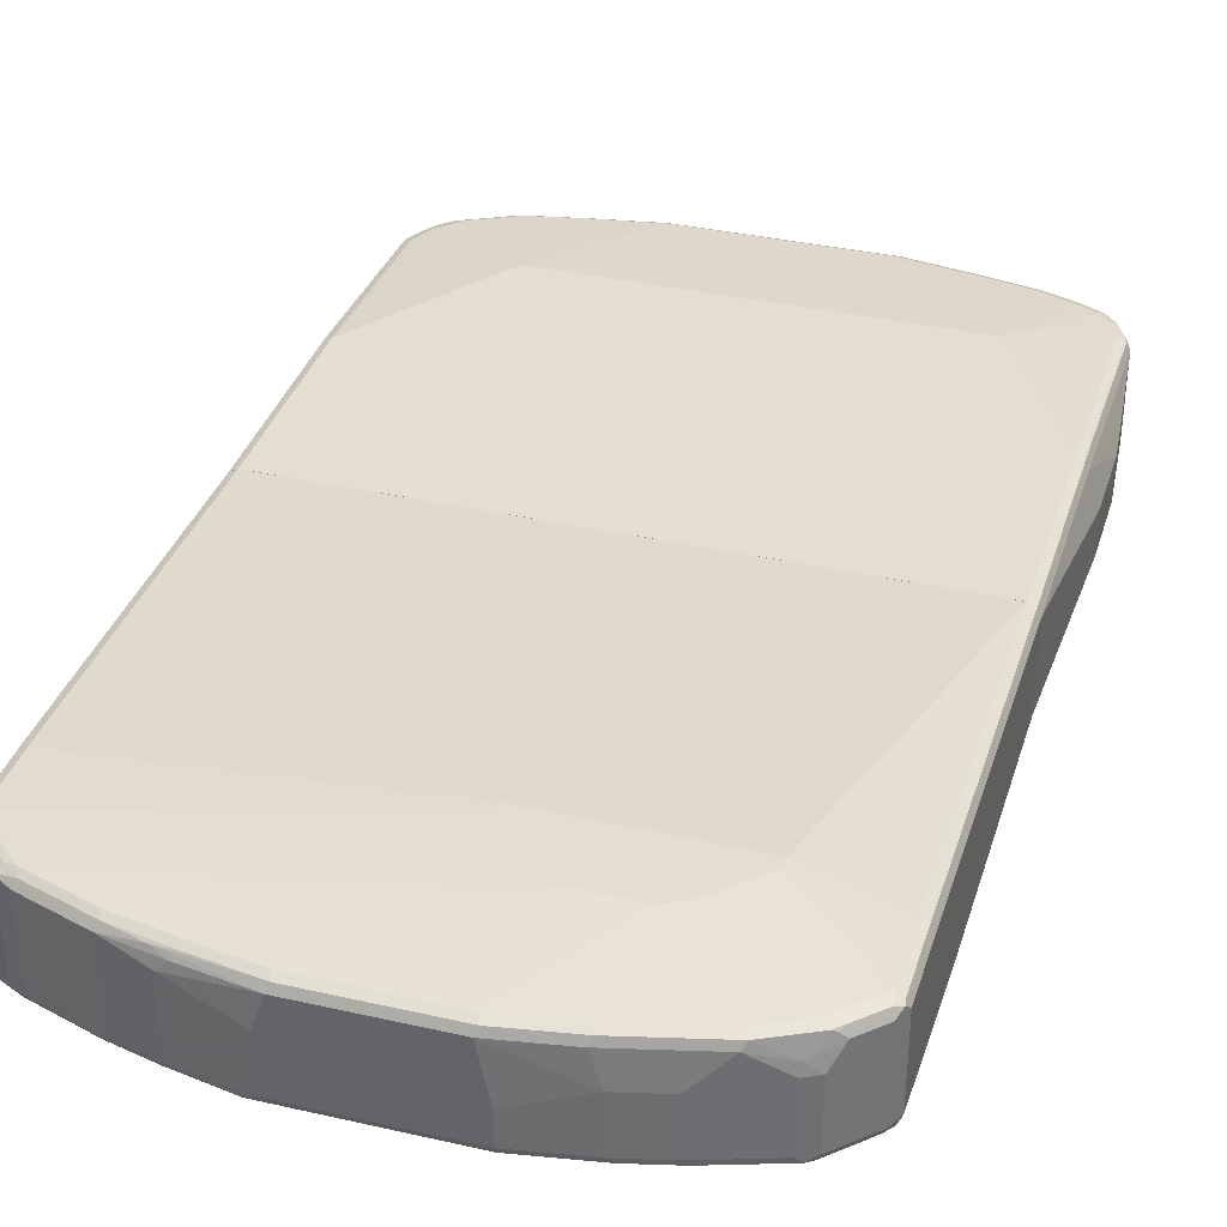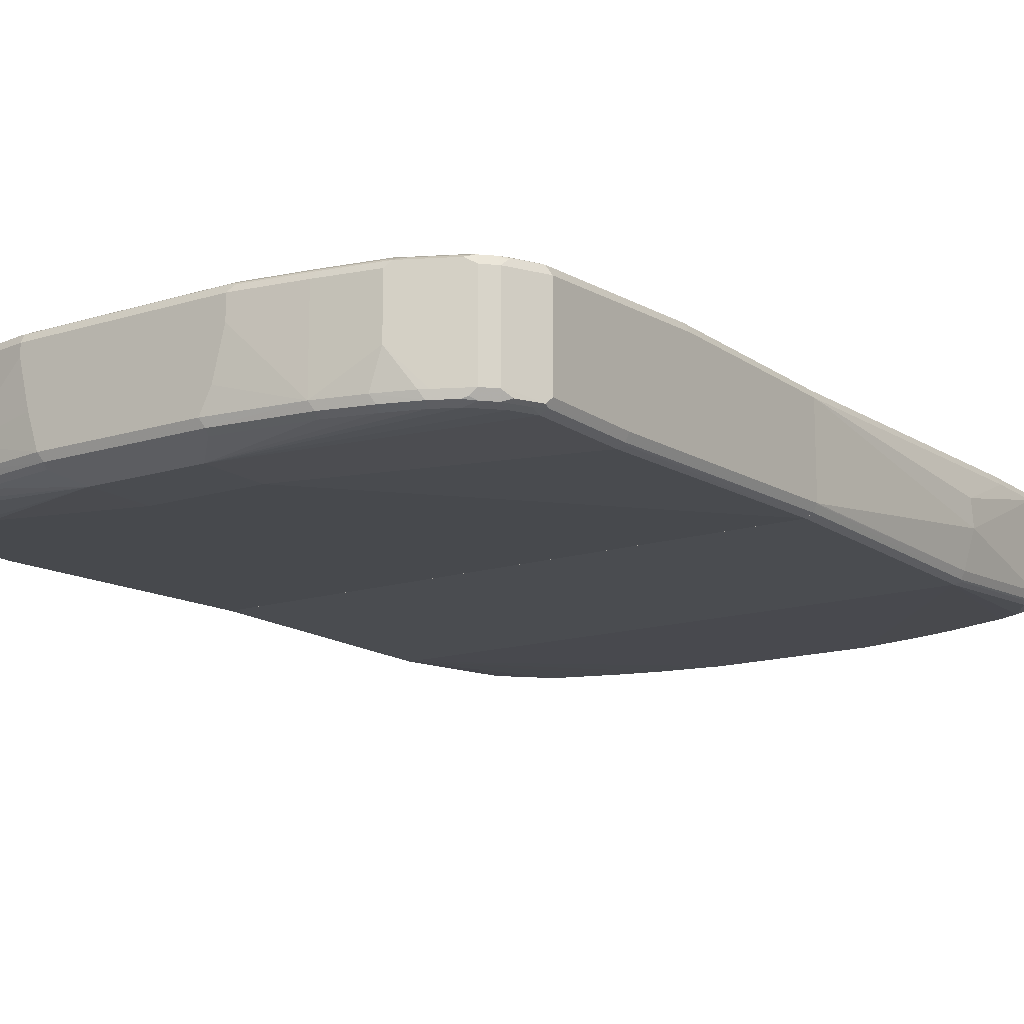
<metadata>
{"format":"obj","ext":"obj","renderer":"f3d","projection":"perspective","resolution":1024,"background":"white","views":[{"elev":35.8,"azim":-163.4,"up":"+Z"},{"elev":-14.9,"azim":34.1,"up":"+Z"}]}
</metadata>
<code>
v 0.1402 0.9219 0.04008
v 0.1402 0.9219 -0.06012
v 0.1202 0.9219 0.1002
v 0.2605 0.9018 0.08017
v 0.2605 0.9018 -0.06012
v 0.1569 0.9185 -0.06346
v 0.1603 0.9152 -0.07346
v -0.1402 0.9219 -0.06012
v 0.1135 0.9152 0.1135
v 0.2705 0.8918 0.1102
v 0.2404 0.9018 0.1002
v -0.1202 0.9219 0.1002
v 0.3406 0.8818 0.1002
v 0.2705 0.8918 -0.07514
v 0.2605 0.8951 -0.07346
v 0.3406 0.8818 -0.06012
v 0.1703 0.9118 -0.07514
v 0.1603 0.9018 -0.08015
v -0.1402 0.9152 -0.07346
v -0.1502 0.9168 -0.07015
v -0.2705 0.8968 -0.07015
v -0.2605 0.9018 -0.06012
v -0.1402 0.9219 7.85e-06
v 0.1202 0.9018 0.1202
v 0.2404 0.8818 0.1202
v 0.2337 0.8951 0.1135
v -0.1269 0.9152 0.1135
v 0.3339 0.8751 0.1135
v -0.2605 0.9018 0.04008
v -0.2404 0.9018 0.1002
v 0.3506 0.8718 0.1102
v 0.4007 0.8618 0.1002
v 0.2605 0.8818 -0.08015
v 0.3506 0.8718 -0.07514
v 0.4007 0.8618 -0.06012
v 0.354 0.8751 -0.0668
v 0.541 0.4609 -0.1002
v -0.1402 0.9018 -0.08015
v -0.2605 0.8818 -0.08015
v -0.2605 0.8951 -0.07346
v -0.3506 0.8768 -0.07015
v -0.3406 0.8818 -0.06012
v -0.1202 0.9018 0.1202
v -0.1603 0.7014 0.1403
v 0.3406 0.8618 0.1202
v -0.2471 0.8951 0.1135
v -0.2404 0.8818 0.1202
v 0.3941 0.8551 0.1135
v -0.3406 0.8818 0.04008
v -0.4007 0.8618 0.1002
v 0.4876 0.8284 0.1069
v 0.4609 0.8417 0.1002
v 0.3406 0.8618 -0.08015
v 0.4141 0.8551 -0.0668
v 0.4709 0.8317 -0.07514
v 0.4609 0.8417 -0.06012
v 0.4609 0.8217 -0.08015
v 0.5009 0.8017 -0.08015
v 0.541 0.7415 -0.08015
v 0.551 0.4709 -0.09519
v 0.5529 -0.04238 -0.09428
v 0.541 -0.04238 -0.1002
v -0.541 0.4609 -0.1002
v -0.3406 0.8618 -0.08015
v -0.3406 0.8751 -0.07346
v -0.4007 0.8618 -0.06012
v -0.4007 0.8551 -0.07346
v -0.4709 0.8367 -0.07015
v -0.2605 0.7014 0.1403
v -0.1202 0.6814 0.1403
v 0.4609 0.8217 0.1202
v -0.4074 0.8551 0.1135
v -0.3206 0.8618 0.1202
v 0.4542 0.835 0.1135
v 0.4709 0.8317 0.1102
v -0.4609 0.8417 0.06011
v -0.4634 0.8367 0.08017
v 0.5176 0.7782 0.1169
v 0.5477 0.7682 0.1069
v 0.511 0.8117 -0.05009
v 0.4876 0.8284 -0.05343
v 0.4776 0.8183 0.1169
v 0.4742 0.835 -0.0668
v 0.511 0.8117 -0.07514
v 0.551 0.7515 -0.07514
v 0.5544 0.4609 -0.09352
v 0.5544 -0.04238 -0.09352
v -0.541 -0.04238 -0.1002
v -0.5433 -0.04238 -0.09905
v -0.5544 0.4676 -0.09352
v -0.541 0.7415 -0.08015
v -0.4809 0.8017 -0.08015
v -0.4609 0.8217 -0.08015
v -0.4609 0.8417 -0.06012
v -0.4609 0.835 -0.07346
v -0.4809 0.8241 -0.07514
v -0.4876 0.8284 -0.06012
v -0.4007 0.8417 0.1202
v -0.3005 0.6814 0.1403
v -0.06006 0.6213 0.1403
v 0.4809 0.8017 0.1202
v -0.4876 0.815 0.1135
v -0.4809 0.8017 0.1202
v -0.4876 0.8284 0.06011
v -0.5076 0.8083 0.1002
v -0.4959 0.8117 0.1102
v 0.541 0.7415 0.1202
v 0.5377 0.7581 0.1169
v 0.551 0.7515 0.1102
v 0.5611 0.7415 0.1002
v 0.5477 0.7682 -0.05343
v 0.5544 0.7548 -0.0668
v 0.5611 0.7415 -0.06012
v 0.5544 0.7415 -0.07346
v 0.5611 0.4609 -0.08015
v 0.5604 -0.04238 -0.08168
v -0.5544 -0.04238 -0.09352
v -0.5612 0.7415 -0.06012
v -0.5544 0.7481 -0.07346
v -0.5612 0.4609 -0.08015
v -0.541 0.764 -0.07514
v -0.521 0.7841 -0.07514
v -0.5477 0.7682 -0.06012
v -0.3607 0.6213 0.1403
v -0.04002 0.6012 0.1403
v -0.5035 0.8017 0.1152
v -0.541 0.7415 0.1202
v -0.5477 0.7682 0.1002
v 0.541 0.6213 0.1202
v 0.5544 0.7348 0.1135
v 0.5611 0.6213 0.1002
v 0.5744 0.4676 0.04008
v 0.5744 0.4743 0.03339
v 0.5762 0.4709 -0.01002
v 0.5611 -0.04238 -0.08015
v -0.5612 -0.04238 -0.08015
v -0.5612 0.7415 0.1002
v -0.551 0.7565 -0.07015
v -0.3807 0.6012 0.1403
v -0.04002 0.5812 0.1403
v -0.5436 0.7615 0.1152
v -0.541 0.6213 0.1202
v -0.5544 0.7415 0.1135
v -0.556 0.7515 0.1102
v 0.541 -0.04238 0.1002
v 0.5544 0.6146 0.1135
v 0.5588 -0.04238 0.08473
v 0.5611 -0.04238 0.08017
v -0.5612 -0.04238 0.08017
v -0.5612 0.6213 0.1002
v -0.3807 0.5812 0.1403
v -0.551 0.6112 0.1152
v -0.541 -0.04238 0.1002
v -0.5544 0.6213 0.1135
v 0.5457 -0.04238 0.09789
v 0.5544 -0.04238 0.09351
v -0.5552 -0.04238 0.09198
v -0.5426 -0.04238 0.09942
v -0.5544 -0.04238 0.09351
v 0.5612 -0.04246 0.08015
v 0.5612 -0.04246 -0.08017
v 0.5545 -0.04246 0.09352
v 0.5612 -0.4009 0.08015
v 0.5612 -0.5611 -0.1002
v 0.5545 -0.04246 -0.09351
v 0.5545 -0.4076 0.09352
v 0.541 -0.04246 0.1002
v 0.5612 -0.7415 0.06012
v 0.5612 -0.7415 -0.1002
v 0.5561 -0.7515 -0.1102
v 0.5545 -0.5611 -0.1135
v 0.5511 -0.5511 -0.1152
v 0.541 -0.04246 -0.1002
v 0.5545 -0.7482 0.07346
v 0.541 -0.4009 0.1002
v -0.5411 -0.04246 0.1002
v 0.5344 -0.7883 0.07346
v 0.5545 -0.7549 0.06012
v 0.5545 -0.7549 -0.1002
v 0.5344 -0.7949 -0.1002
v 0.536 -0.7916 -0.1102
v 0.5235 -0.8016 -0.1152
v 0.5436 -0.7615 -0.1152
v 0.5545 -0.7415 -0.1135
v 0.541 -0.5611 -0.1202
v 0.1001 -0.7415 -0.1403
v -0.5411 -0.04246 -0.1002
v 0.541 -0.7415 0.08015
v 0.521 -0.7816 0.08015
v 0.3607 -0.6613 0.1002
v -0.5426 -0.04246 0.09943
v -0.5411 -0.4009 0.1002
v 0.521 -0.8041 0.07514
v 0.5311 -0.7966 0.07015
v 0.5344 -0.7949 0.06012
v 0.5277 -0.8083 -0.1002
v 0.521 -0.7816 -0.1202
v 0.5035 -0.8217 -0.1152
v 0.541 -0.7415 -0.1202
v 0.1001 -0.8617 -0.1403
v -0.1001 -0.7415 -0.1403
v -0.3506 -0.7916 -0.1353
v -0.5411 -0.5611 -0.1202
v -0.5545 -0.5545 -0.1135
v -0.5434 -0.04246 -0.09905
v 0.481 -0.8217 0.08015
v 0.3407 -0.6814 0.1002
v -0.5511 -0.4109 0.09519
v -0.5545 -0.04246 0.09352
v -0.5545 -0.4009 0.09352
v -0.5511 -0.7716 0.07514
v -0.5411 -0.7615 0.08015
v -0.521 -0.8016 0.08015
v -0.3807 -0.6814 0.1002
v 0.5277 -0.8083 0.06012
v 0.501 -0.8242 0.07514
v 0.5077 -0.8283 -0.1002
v 0.481 -0.8217 -0.1202
v 0.496 -0.8317 -0.1102
v 0.4876 -0.835 -0.1135
v 0.4408 -0.8417 -0.1202
v 0.3807 -0.8617 -0.1202
v 0.3006 -0.8818 -0.1202
v 0.1403 -0.9018 -0.1202
v 0.09353 -0.8885 -0.1269
v -0.1001 -0.8617 -0.1403
v -0.374 -0.7949 -0.1336
v -0.3807 -0.7883 -0.1336
v -0.5411 -0.7615 -0.1202
v -0.5545 -0.7549 -0.1135
v -0.5812 -0.4009 -0.06011
v -0.5745 -0.3942 -0.07348
v -0.5678 -0.4076 -0.08683
v -0.5545 -0.04246 -0.09351
v 0.4008 -0.8617 0.08015
v 0.1803 -0.9018 0.08015
v 0.3006 -0.8818 0.08015
v -0.5611 -0.04246 0.08015
v -0.5611 -0.4009 0.08015
v -0.5611 -0.7615 0.06012
v -0.5545 -0.7615 0.07346
v -0.5343 -0.815 0.0668
v -0.531 -0.8116 0.07514
v -0.5545 -0.7749 0.0668
v -0.501 -0.8217 0.08015
v -0.4609 -0.8417 0.08015
v -0.4007 -0.8617 0.08015
v -0.3005 -0.8818 0.08015
v -0.1803 -0.9018 0.08015
v 0.5077 -0.8283 0.06012
v 0.4909 -0.8367 0.07015
v 0.4208 -0.8642 0.07514
v 0.4108 -0.8768 0.07015
v 0.4509 -0.8567 0.07015
v 0.4543 -0.8551 -0.1002
v 0.4559 -0.8517 -0.1102
v 0.4476 -0.8551 -0.1135
v 0.3874 -0.8751 -0.1135
v 0.3072 -0.8951 -0.1135
v 0.1469 -0.9152 -0.1135
v -0.1069 -0.8885 -0.1269
v -0.1402 -0.9018 -0.1202
v -0.2805 -0.8818 -0.1202
v -0.3807 -0.8617 -0.1202
v -0.4609 -0.8417 -0.1202
v -0.501 -0.8217 -0.1202
v -0.521 -0.8016 -0.1202
v -0.5611 -0.7615 -0.1002
v -0.5812 -0.5411 -0.06011
v -0.5511 -0.7716 -0.1102
v -0.5812 -0.4009 0.02003
v -0.5611 -0.04246 -0.08017
v -0.56 -0.04246 -0.08245
v 0.4008 -0.8751 0.07346
v 0.1803 -0.9152 0.07346
v 0.3006 -0.8951 0.07346
v -0.5812 -0.5411 0.02003
v -0.5278 -0.8283 0.05343
v -0.5143 -0.835 0.0668
v -0.511 -0.8317 0.07514
v -0.5545 -0.7749 -0.09351
v -0.5478 -0.7883 0.05343
v -0.4709 -0.8517 0.07514
v -0.4108 -0.8718 0.07514
v -0.3106 -0.8918 0.07514
v -0.1904 -0.9118 0.07514
v -0.1803 -0.9152 0.07346
v 0.4543 -0.8551 0.06012
v 0.4008 -0.8818 0.06012
v 0.3106 -0.8969 0.07015
v 0.4008 -0.8818 -0.04008
v 0.4408 -0.8617 -0.1002
v 0.3807 -0.8818 -0.1002
v 0.3006 -0.9018 -0.1002
v 0.1403 -0.9218 -0.1002
v -0.1336 -0.9152 -0.1135
v -0.2738 -0.8951 -0.1135
v -0.374 -0.8751 -0.1135
v -0.4542 -0.8551 -0.1135
v -0.5278 -0.8283 -0.1069
v -0.5177 -0.8183 -0.1169
v -0.4709 -0.8517 -0.1102
v -0.5478 -0.7883 -0.1069
v 0.1803 -0.9218 0.06012
v 0.1904 -0.9168 0.07015
v -0.4743 -0.8551 0.0668
v -0.4141 -0.8751 0.0668
v -0.4007 -0.8818 0.06012
v -0.4007 -0.8751 0.07346
v -0.3005 -0.8951 0.07346
v -0.3005 -0.9018 0.06012
v -0.1803 -0.9218 0.06012
v 0.3006 -0.9018 0.06012
v 0.1803 -0.9218 0.02003
v 0.1603 -0.9218 -0.06011
v -0.1402 -0.9218 -0.1002
v -0.2805 -0.9018 -0.1002
v -0.3807 -0.8818 -0.1002
v -0.4609 -0.8617 -0.1002
v -0.4876 -0.8484 -0.1069
v -0.4743 -0.8551 -0.09351
v -0.4609 -0.8617 0.06012
v -0.4007 -0.8818 0.02003
v -0.3005 -0.9018 -0.06011
v -0.1803 -0.9218 0.04008
v -0.1603 -0.9218 -0.04008
f 1 2 8
f 1 8 23
f 1 23 12
f 1 12 3
f 1 3 4
f 1 4 5
f 1 5 2
f 2 5 6
f 2 6 7
f 2 7 19
f 2 19 8
f 3 9 10
f 3 10 11
f 3 11 4
f 3 12 27
f 3 27 9
f 4 11 13
f 4 13 16
f 4 16 5
f 5 14 15
f 5 15 7
f 5 7 6
f 5 16 34
f 5 34 14
f 7 15 14
f 7 14 17
f 7 17 18
f 7 18 38
f 7 38 19
f 8 19 20
f 8 20 21
f 8 21 22
f 8 22 29
f 8 29 23
f 9 24 25
f 9 25 26
f 9 26 10
f 9 27 43
f 9 43 24
f 10 26 28
f 10 28 13
f 10 13 11
f 12 23 29
f 12 29 30
f 12 30 46
f 12 46 27
f 13 28 31
f 13 31 32
f 13 32 35
f 13 35 16
f 14 33 18
f 14 18 17
f 14 34 53
f 14 53 33
f 16 35 54
f 16 54 36
f 16 36 34
f 18 33 37
f 18 37 63
f 18 63 38
f 19 38 39
f 19 39 40
f 19 40 21
f 19 21 20
f 21 40 65
f 21 65 41
f 21 41 42
f 21 42 22
f 22 42 49
f 22 49 29
f 24 43 69
f 24 69 44
f 24 44 25
f 25 44 45
f 25 45 28
f 25 28 26
f 27 46 47
f 27 47 43
f 28 45 48
f 28 48 31
f 29 49 50
f 29 50 30
f 30 50 72
f 30 72 46
f 31 48 51
f 31 51 32
f 32 52 56
f 32 56 35
f 32 51 52
f 33 53 37
f 34 36 54
f 34 54 55
f 34 55 57
f 34 57 53
f 35 56 83
f 35 83 54
f 37 53 57
f 37 57 58
f 37 58 59
f 37 59 85
f 37 85 60
f 37 60 61
f 37 61 62
f 37 62 88
f 37 88 63
f 38 63 39
f 39 63 64
f 39 64 65
f 39 65 40
f 41 66 42
f 41 65 67
f 41 67 68
f 41 68 66
f 42 66 50
f 42 50 49
f 43 47 69
f 44 69 99
f 44 99 124
f 44 124 139
f 44 139 151
f 44 151 140
f 44 140 125
f 44 125 100
f 44 100 70
f 44 70 71
f 44 71 45
f 45 71 48
f 46 72 73
f 46 73 47
f 47 73 69
f 48 71 74
f 48 74 75
f 48 75 51
f 50 66 94
f 50 94 76
f 50 76 77
f 50 77 72
f 51 78 79
f 51 79 80
f 51 80 84
f 51 84 81
f 51 81 56
f 51 56 52
f 51 75 71
f 51 71 82
f 51 82 78
f 54 83 55
f 55 83 84
f 55 84 58
f 55 58 57
f 56 81 83
f 58 84 85
f 58 85 59
f 60 85 114
f 60 114 86
f 60 86 61
f 61 87 116
f 61 116 135
f 61 135 148
f 61 148 147
f 61 147 156
f 61 156 155
f 61 155 145
f 61 145 153
f 61 153 158
f 61 158 159
f 61 159 157
f 61 157 149
f 61 149 136
f 61 136 117
f 61 117 89
f 61 89 88
f 61 88 62
f 61 86 87
f 63 88 89
f 63 89 90
f 63 90 91
f 63 91 92
f 63 92 93
f 63 93 64
f 64 93 67
f 64 67 65
f 66 68 94
f 67 93 95
f 67 95 68
f 68 96 97
f 68 97 94
f 68 95 96
f 69 73 98
f 69 98 103
f 69 103 99
f 70 100 107
f 70 107 101
f 70 101 71
f 71 75 74
f 71 101 78
f 71 78 82
f 72 77 102
f 72 102 103
f 72 103 98
f 72 98 73
f 76 94 97
f 76 97 104
f 76 104 77
f 77 104 105
f 77 105 106
f 77 106 102
f 78 101 107
f 78 107 108
f 78 108 79
f 79 108 107
f 79 107 109
f 79 109 110
f 79 110 113
f 79 113 111
f 79 111 84
f 79 84 80
f 81 84 83
f 84 111 112
f 84 112 85
f 85 112 113
f 85 113 114
f 86 114 113
f 86 113 115
f 86 115 116
f 86 116 87
f 89 117 90
f 90 118 119
f 90 119 91
f 90 117 136
f 90 136 120
f 90 120 118
f 91 121 122
f 91 122 92
f 91 119 121
f 92 122 96
f 92 96 93
f 93 96 95
f 96 122 97
f 97 122 123
f 97 123 128
f 97 128 104
f 99 103 127
f 99 127 124
f 100 125 107
f 102 106 126
f 102 126 103
f 103 126 127
f 104 128 105
f 105 126 106
f 105 128 126
f 107 129 146
f 107 146 130
f 107 130 109
f 107 125 140
f 107 140 129
f 109 130 110
f 110 130 146
f 110 146 131
f 110 131 132
f 110 132 133
f 110 133 134
f 110 134 113
f 111 113 112
f 113 134 115
f 115 134 135
f 115 135 116
f 118 120 136
f 118 136 149
f 118 149 150
f 118 150 137
f 118 137 128
f 118 128 123
f 118 123 138
f 118 138 119
f 119 138 121
f 121 138 123
f 121 123 122
f 124 127 139
f 126 128 141
f 126 141 127
f 127 142 151
f 127 151 139
f 127 141 143
f 127 143 154
f 127 154 152
f 127 152 142
f 128 137 144
f 128 144 141
f 129 145 146
f 129 140 145
f 131 146 147
f 131 147 148
f 131 148 132
f 132 134 133
f 132 148 134
f 134 148 135
f 137 143 144
f 137 150 154
f 137 154 143
f 140 151 153
f 140 153 145
f 141 144 143
f 142 152 153
f 142 153 151
f 145 155 146
f 146 155 156
f 146 156 147
f 149 157 150
f 150 157 154
f 152 158 153
f 152 154 159
f 152 159 158
f 154 157 159
f 160 161 165
f 160 165 173
f 160 173 187
f 160 187 205
f 160 205 234
f 160 234 273
f 160 273 272
f 160 272 238
f 160 238 209
f 160 209 191
f 160 191 176
f 160 176 167
f 160 167 162
f 160 162 166
f 160 166 163
f 160 163 168
f 160 168 169
f 160 169 164
f 160 164 161
f 161 164 171
f 161 171 165
f 162 167 175
f 162 175 166
f 163 166 168
f 164 169 170
f 164 170 171
f 165 171 172
f 165 172 173
f 166 174 168
f 166 175 188
f 166 188 174
f 167 176 192
f 167 192 214
f 167 214 207
f 167 207 190
f 167 190 175
f 168 174 177
f 168 177 178
f 168 178 179
f 168 179 170
f 168 170 169
f 170 179 180
f 170 180 196
f 170 196 181
f 170 181 182
f 170 182 183
f 170 183 184
f 170 184 171
f 171 184 199
f 171 199 185
f 171 185 172
f 172 185 173
f 173 185 186
f 173 186 201
f 173 201 187
f 174 188 189
f 174 189 177
f 175 189 188
f 175 190 189
f 176 191 192
f 177 189 193
f 177 193 194
f 177 194 195
f 177 195 178
f 178 195 180
f 178 180 179
f 180 195 215
f 180 215 196
f 181 196 182
f 182 197 183
f 182 196 217
f 182 217 198
f 182 198 218
f 182 218 197
f 183 197 199
f 183 199 184
f 185 199 200
f 185 200 186
f 186 200 226
f 186 226 201
f 187 201 202
f 187 202 203
f 187 203 204
f 187 204 205
f 189 190 207
f 189 207 206
f 189 206 216
f 189 216 193
f 191 208 192
f 191 209 210
f 191 210 208
f 192 208 211
f 192 211 212
f 192 212 213
f 192 213 214
f 193 215 194
f 193 216 250
f 193 250 215
f 194 215 195
f 196 215 250
f 196 250 217
f 197 218 200
f 197 200 199
f 198 217 219
f 198 219 220
f 198 220 218
f 200 218 221
f 200 221 222
f 200 222 223
f 200 223 224
f 200 224 225
f 200 225 261
f 200 261 226
f 201 226 202
f 202 227 228
f 202 228 203
f 202 226 227
f 203 229 230
f 203 230 204
f 203 228 229
f 204 230 269
f 204 269 231
f 204 231 232
f 204 232 233
f 204 233 234
f 204 234 205
f 206 207 235
f 206 235 252
f 206 252 216
f 207 236 237
f 207 237 235
f 207 214 249
f 207 249 236
f 208 210 211
f 209 238 239
f 209 239 210
f 210 239 240
f 210 240 241
f 210 241 211
f 211 242 243
f 211 243 213
f 211 213 212
f 211 241 244
f 211 244 242
f 213 243 280
f 213 280 245
f 213 245 214
f 214 245 246
f 214 246 247
f 214 247 248
f 214 248 249
f 216 251 250
f 216 252 253
f 216 253 254
f 216 254 251
f 217 250 288
f 217 288 255
f 217 255 256
f 217 256 219
f 218 220 257
f 218 257 221
f 219 256 257
f 219 257 220
f 221 257 222
f 222 257 258
f 222 258 223
f 223 259 260
f 223 260 224
f 223 258 259
f 224 260 296
f 224 296 262
f 224 262 261
f 224 261 225
f 226 261 262
f 226 262 263
f 226 263 264
f 226 264 265
f 226 265 227
f 227 265 266
f 227 266 228
f 228 266 267
f 228 267 229
f 229 267 230
f 230 268 269
f 230 267 270
f 230 270 268
f 231 269 277
f 231 277 271
f 231 271 238
f 231 238 272
f 231 272 232
f 232 272 273
f 232 273 234
f 232 234 233
f 235 274 252
f 235 237 276
f 235 276 274
f 236 275 276
f 236 276 237
f 236 249 287
f 236 287 275
f 238 271 277
f 238 277 239
f 239 277 240
f 240 277 269
f 240 269 268
f 240 268 281
f 240 281 244
f 240 244 241
f 242 278 279
f 242 279 280
f 242 280 243
f 242 244 278
f 244 281 303
f 244 303 282
f 244 282 278
f 245 280 283
f 245 283 246
f 246 283 284
f 246 284 247
f 247 284 248
f 248 285 286
f 248 286 249
f 248 284 285
f 249 286 287
f 250 251 254
f 250 254 288
f 252 274 253
f 253 289 288
f 253 288 254
f 253 274 276
f 253 276 290
f 253 290 313
f 253 313 289
f 255 288 289
f 255 289 291
f 255 291 292
f 255 292 257
f 255 257 256
f 257 292 293
f 257 293 258
f 258 293 294
f 258 294 259
f 259 294 260
f 260 294 295
f 260 295 316
f 260 316 296
f 262 296 263
f 263 296 297
f 263 297 298
f 263 298 264
f 264 298 299
f 264 299 265
f 265 299 266
f 266 300 301
f 266 301 267
f 266 299 302
f 266 302 300
f 267 300 270
f 267 301 300
f 268 270 303
f 268 303 281
f 270 300 303
f 275 304 305
f 275 305 290
f 275 290 276
f 275 287 312
f 275 312 304
f 278 282 303
f 278 303 300
f 278 300 321
f 278 321 306
f 278 306 279
f 279 306 283
f 279 283 280
f 283 306 284
f 284 306 307
f 284 307 308
f 284 308 309
f 284 309 310
f 284 310 285
f 285 310 287
f 285 287 286
f 287 310 311
f 287 311 312
f 289 313 294
f 289 294 291
f 290 305 313
f 291 293 292
f 291 294 293
f 294 313 304
f 294 304 314
f 294 314 315
f 294 315 295
f 295 315 314
f 295 314 304
f 295 304 312
f 295 312 325
f 295 325 326
f 295 326 316
f 296 316 317
f 296 317 297
f 297 317 318
f 297 318 298
f 298 318 299
f 299 319 302
f 299 318 319
f 300 302 320
f 300 320 321
f 302 319 320
f 304 313 305
f 306 321 319
f 306 319 322
f 306 322 308
f 306 308 307
f 308 311 310
f 308 310 309
f 308 322 319
f 308 319 323
f 308 323 324
f 308 324 311
f 311 324 325
f 311 325 312
f 316 326 324
f 316 324 317
f 317 324 318
f 318 323 319
f 318 324 323
f 319 321 320
f 324 326 325

</code>
